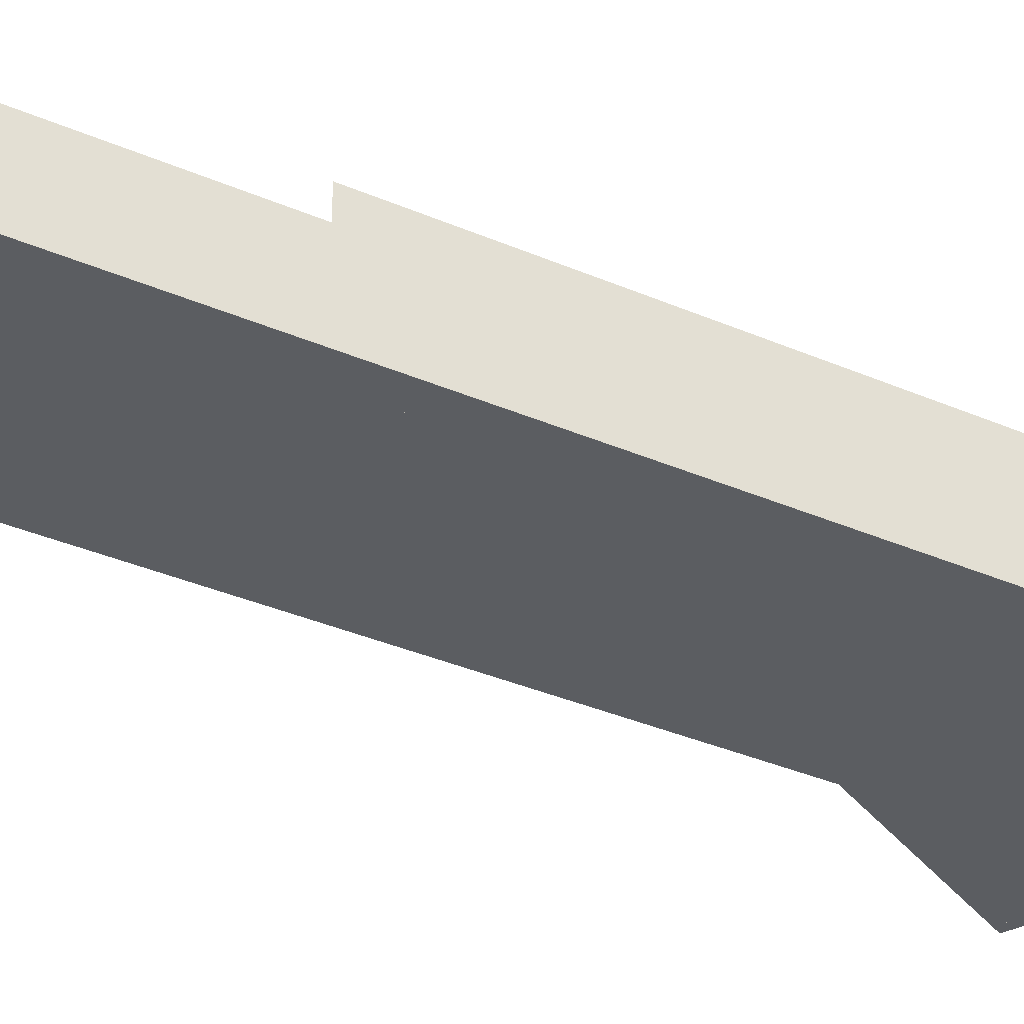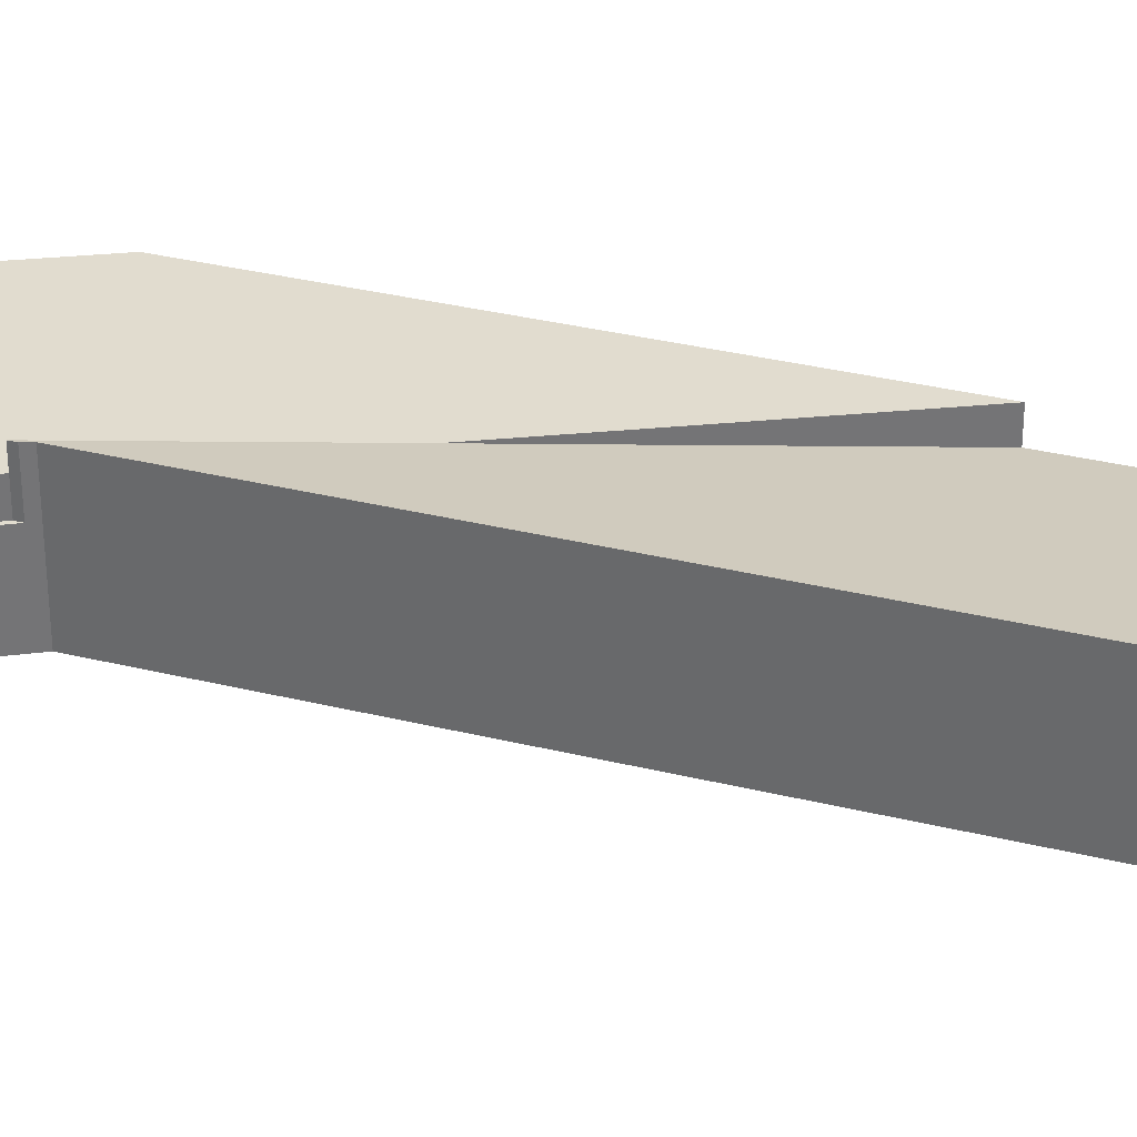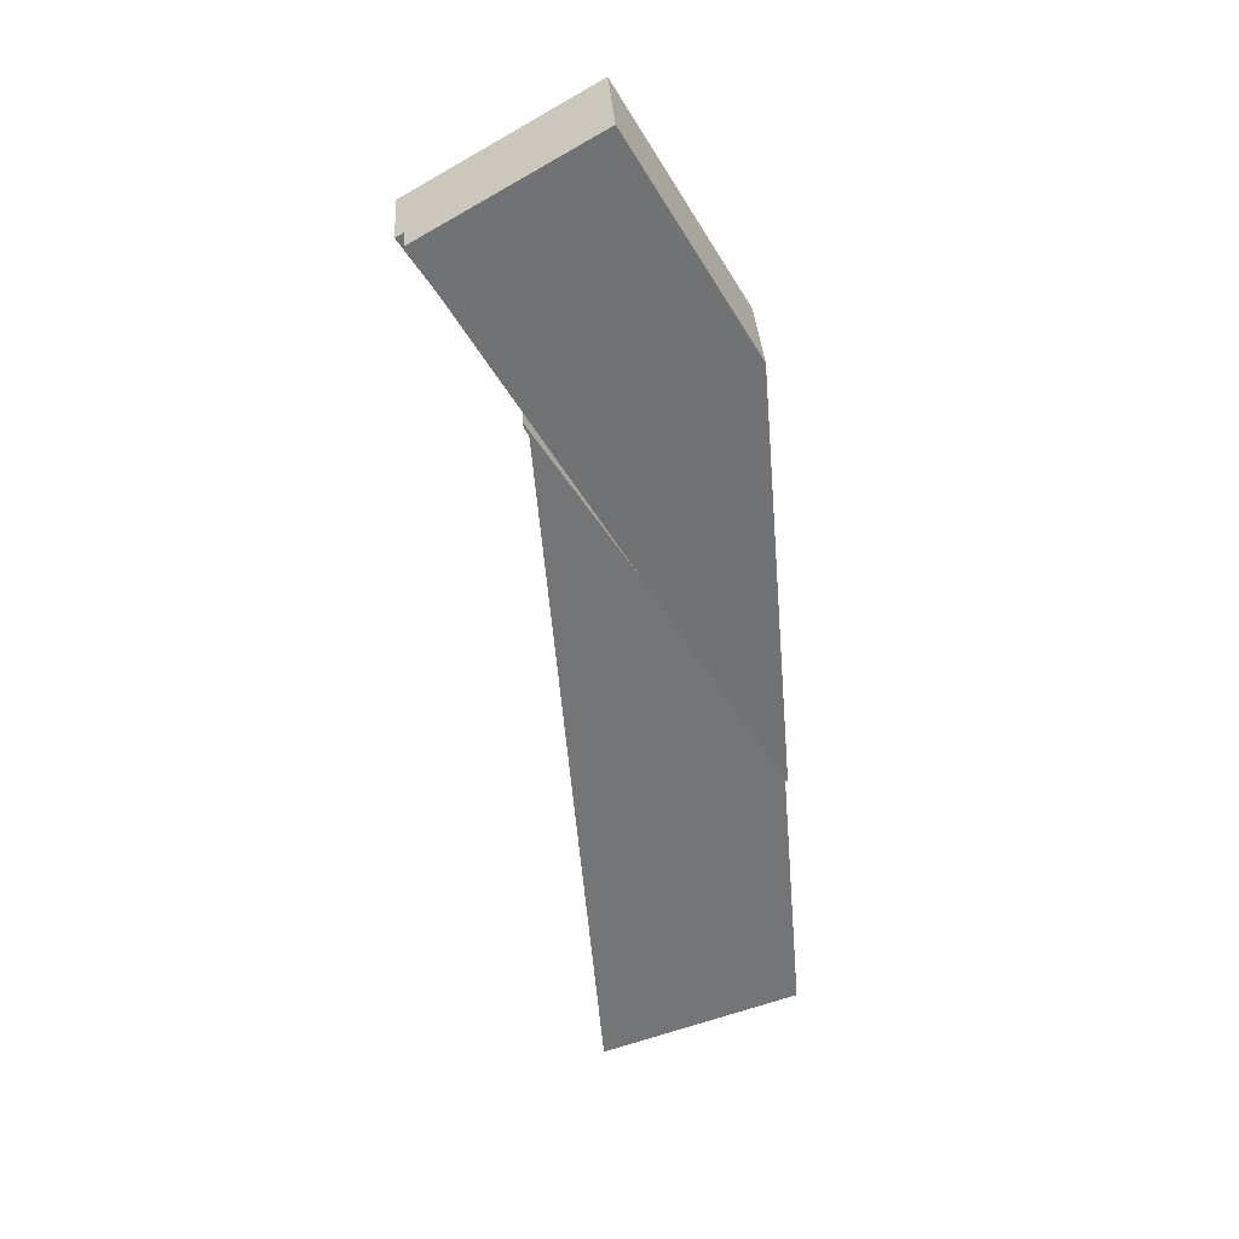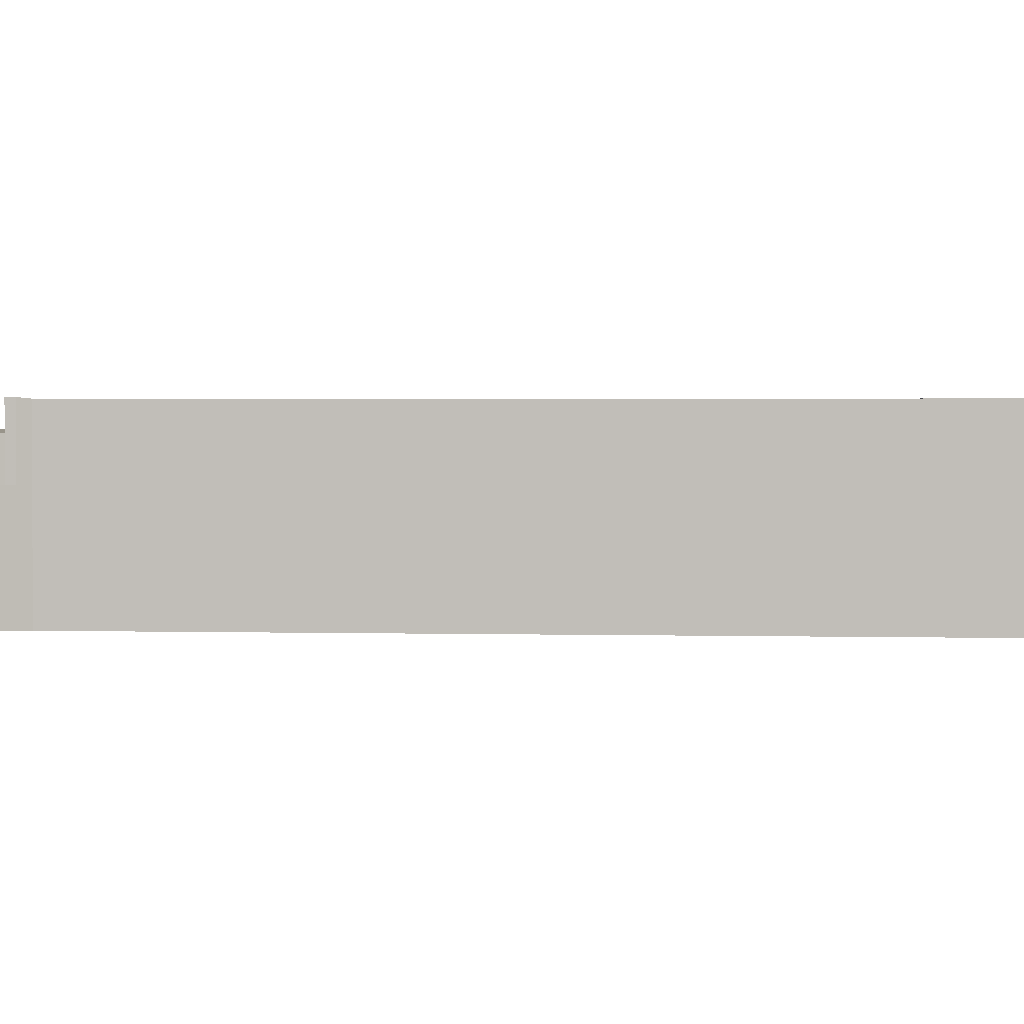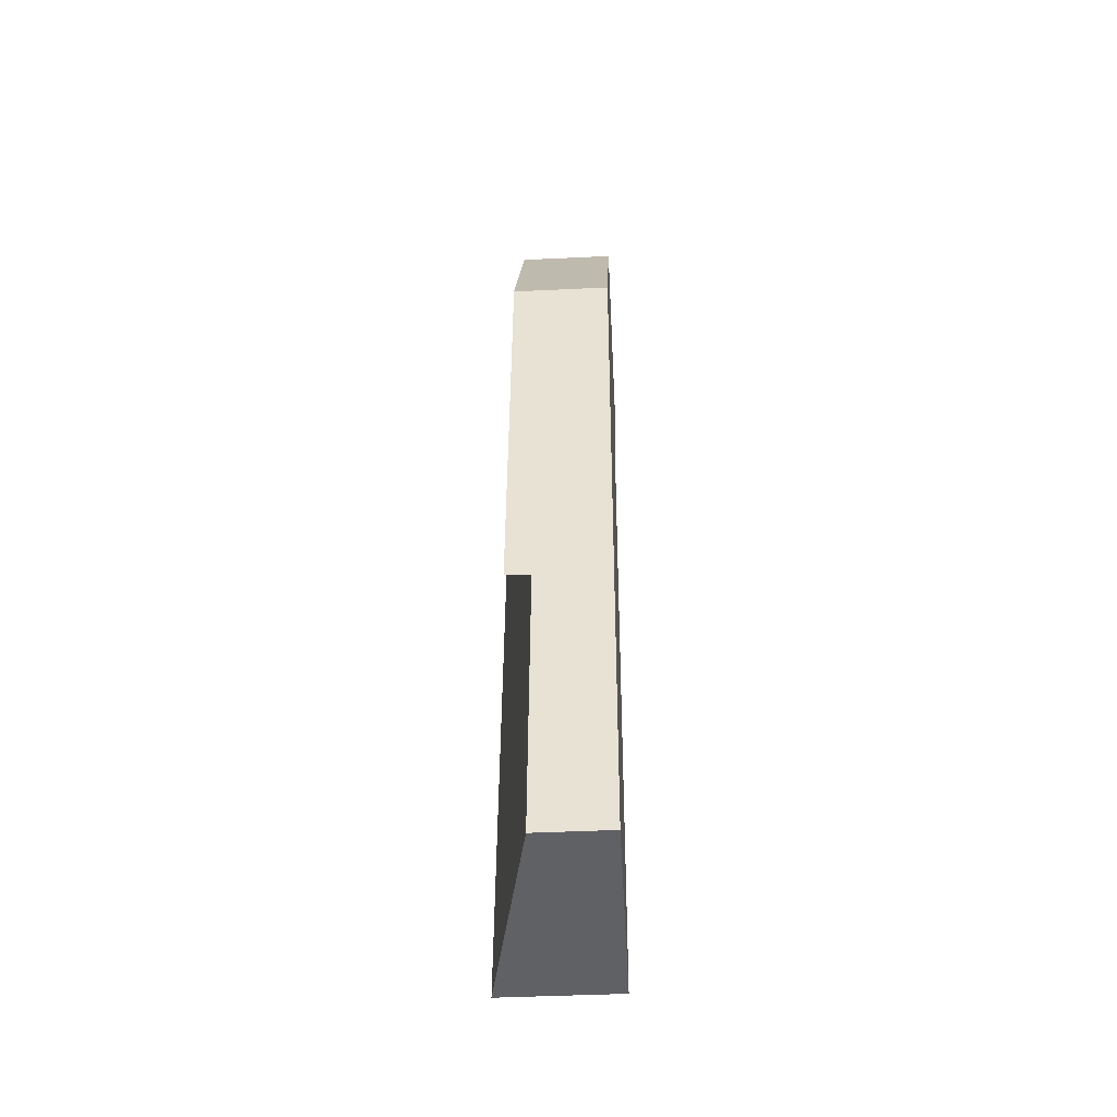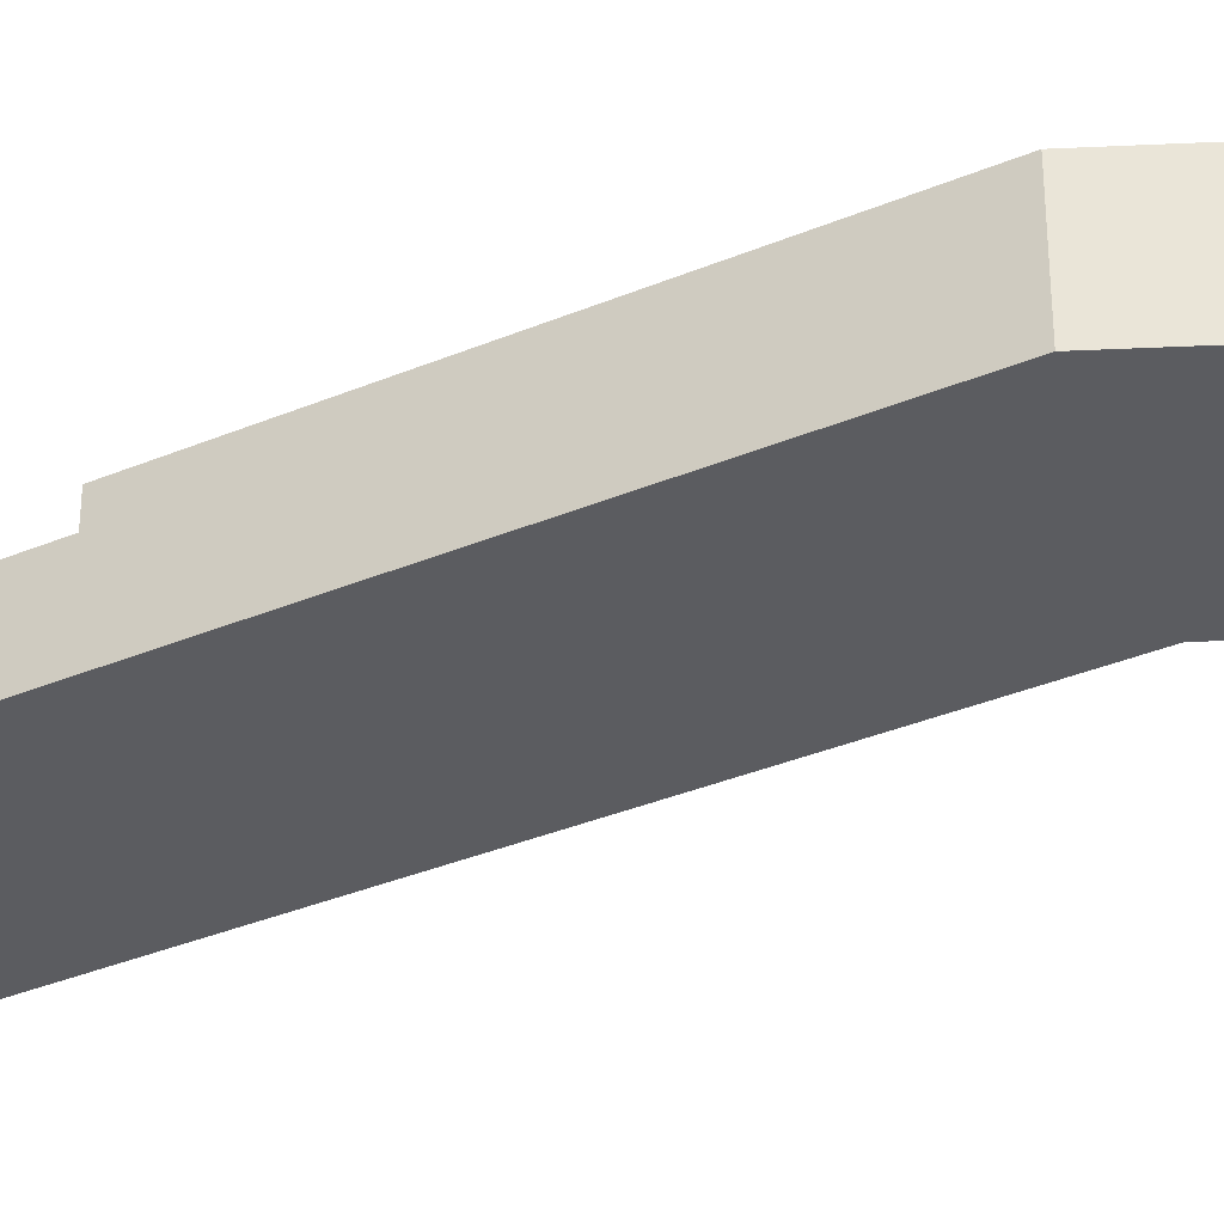
<metadata>
{"format":"obj","ext":"obj","renderer":"f3d","projection":"perspective","resolution":1024,"background":"white","views":[{"elev":-35.6,"azim":-115.0,"up":"+Y"},{"elev":34.2,"azim":113.0,"up":"+Y"},{"elev":34.8,"azim":176.2,"up":"+Z"},{"elev":1.8,"azim":101.5,"up":"+Y"},{"elev":-43.4,"azim":-86.8,"up":"+Z"},{"elev":-34.9,"azim":-56.0,"up":"+Y"}]}
</metadata>
<code>
v  1.904 3.005 22.62
v  5.001 3.005 16.32
v  0.767 3.005 9.107
v  8.021 3.005 21.46
v  10.73 3.005 26.08
v  8.518 3.005 27.36
v  5.66 3.005 29.01
v  1.904 -1.385e-15 22.62
v  5.66 -1.777e-15 29.01
v  8.518 -1.675e-15 27.36
v  10.73 -1.597e-15 26.08
v  8.021 -1.314e-15 21.46
v  5.001 -9.991e-16 16.32
v  0.767 -5.576e-16 9.107
v  0 2.242 1.373e-16
v  7.113 3.529 11.8
v  6.083 3.535 -0.754
v  0.767 2.242 9.107
v  7.873 3.525 21.07
v  8.021 3.549 21.46
v  8.006 3.549 21.28
v  8.006 -1.303e-15 21.28
v  7.873 -1.29e-15 21.07
v  7.113 -7.225e-16 11.8
v  6.083 4.617e-17 -0.754
v  0 0 0
v  8.006 2.221 21.28
v  10.73 2.221 26.08
v  10.97 2.221 25.94
v  8.021 2.221 21.46
v  10.97 -1.588e-15 25.94
g defaultobject
f 1 2 3
f 2 1 4
f 4 1 5
f 5 1 6
f 6 1 7
f 8 7 1
f 7 8 9
f 9 6 7
f 6 9 10
f 6 10 5
f 5 10 11
f 11 4 5
f 4 11 12
f 4 12 2
f 2 12 13
f 2 13 3
f 3 13 14
f 14 1 3
f 1 14 8
f 8 10 9
f 10 8 11
f 11 8 12
f 12 8 14
f 12 14 13
f 15 16 17
f 16 15 18
f 16 18 2
f 16 2 19
f 19 2 20
f 19 20 21
f 14 2 18
f 2 14 13
f 2 13 20
f 20 13 12
f 12 21 20
f 21 12 22
f 23 16 19
f 16 23 24
f 16 24 17
f 17 24 25
f 22 19 21
f 19 22 23
f 25 15 17
f 15 25 26
f 26 18 15
f 18 26 14
f 12 23 22
f 23 12 13
f 23 13 24
f 24 13 14
f 24 14 25
f 25 14 26
f 27 28 29
f 28 27 30
f 22 30 27
f 30 22 12
f 12 28 30
f 28 12 11
f 11 29 28
f 29 11 31
f 31 27 29
f 27 31 22
f 31 12 22
f 12 31 11

</code>
